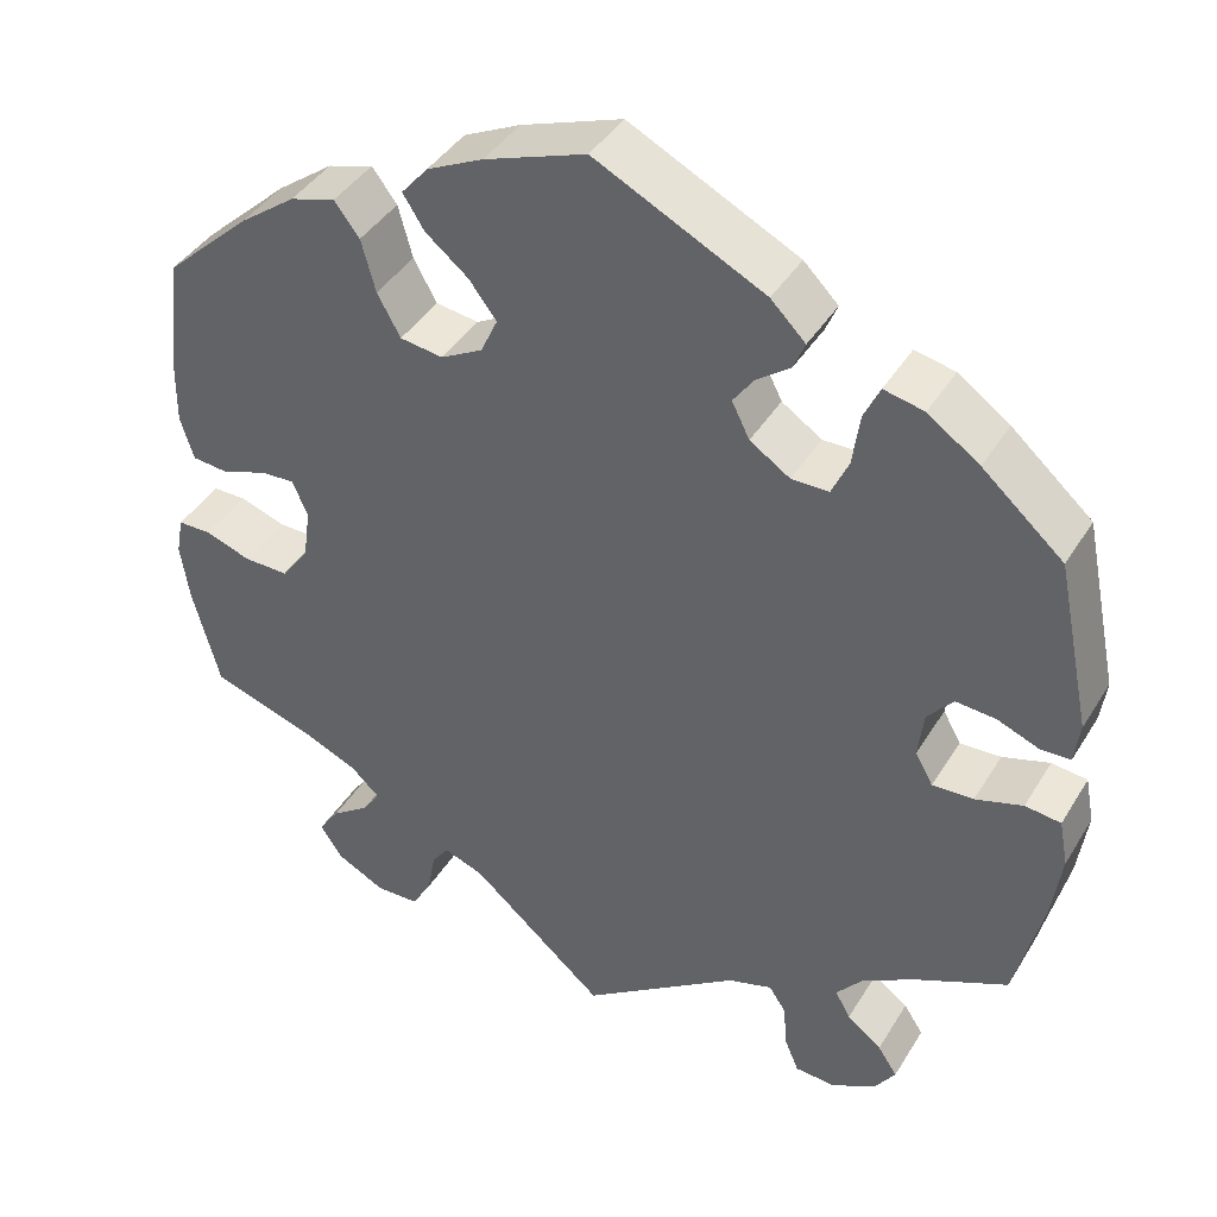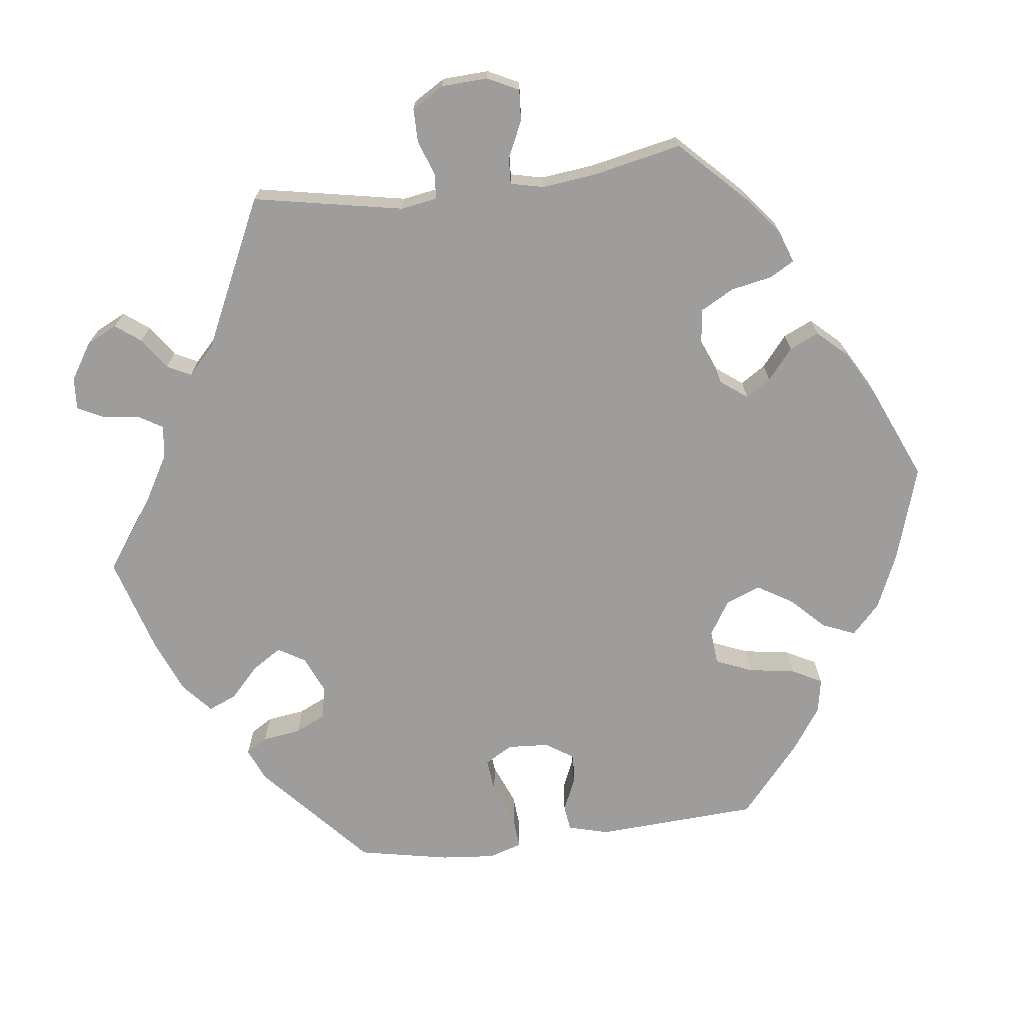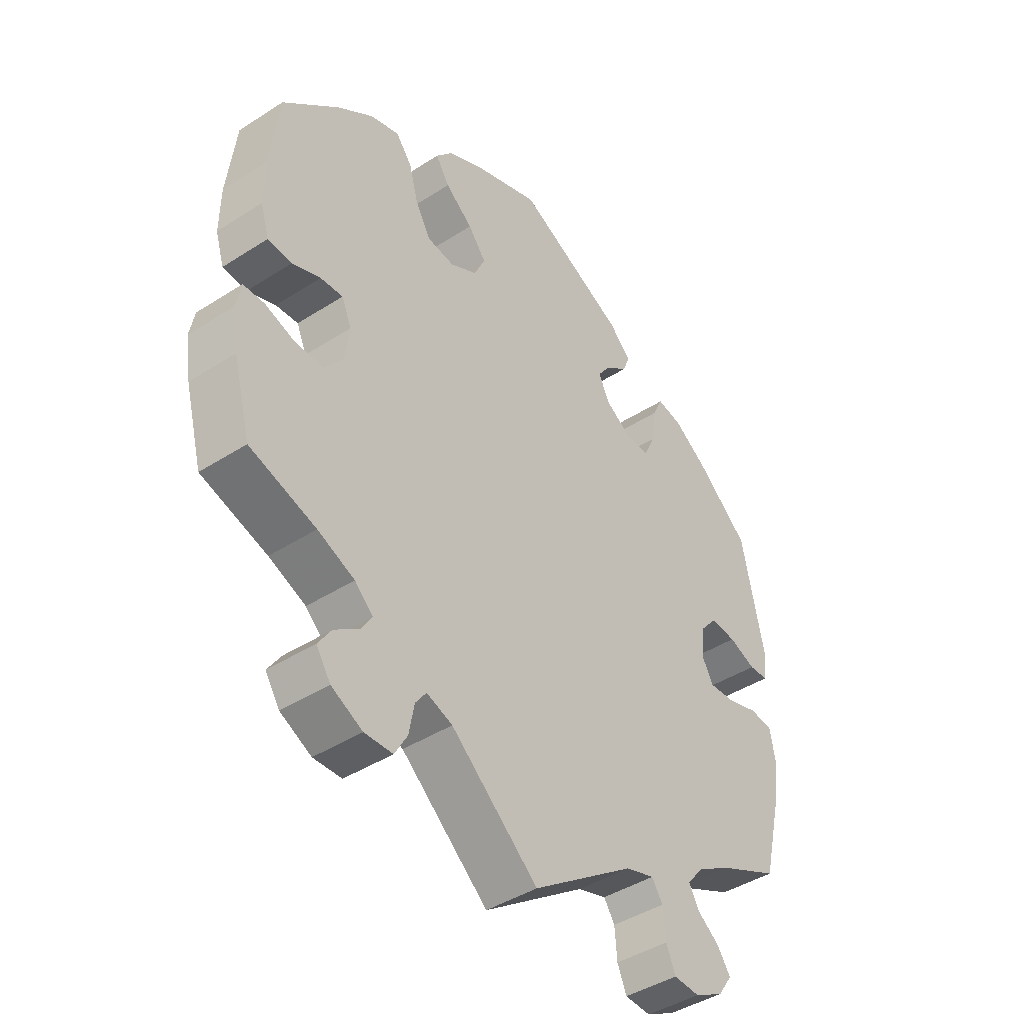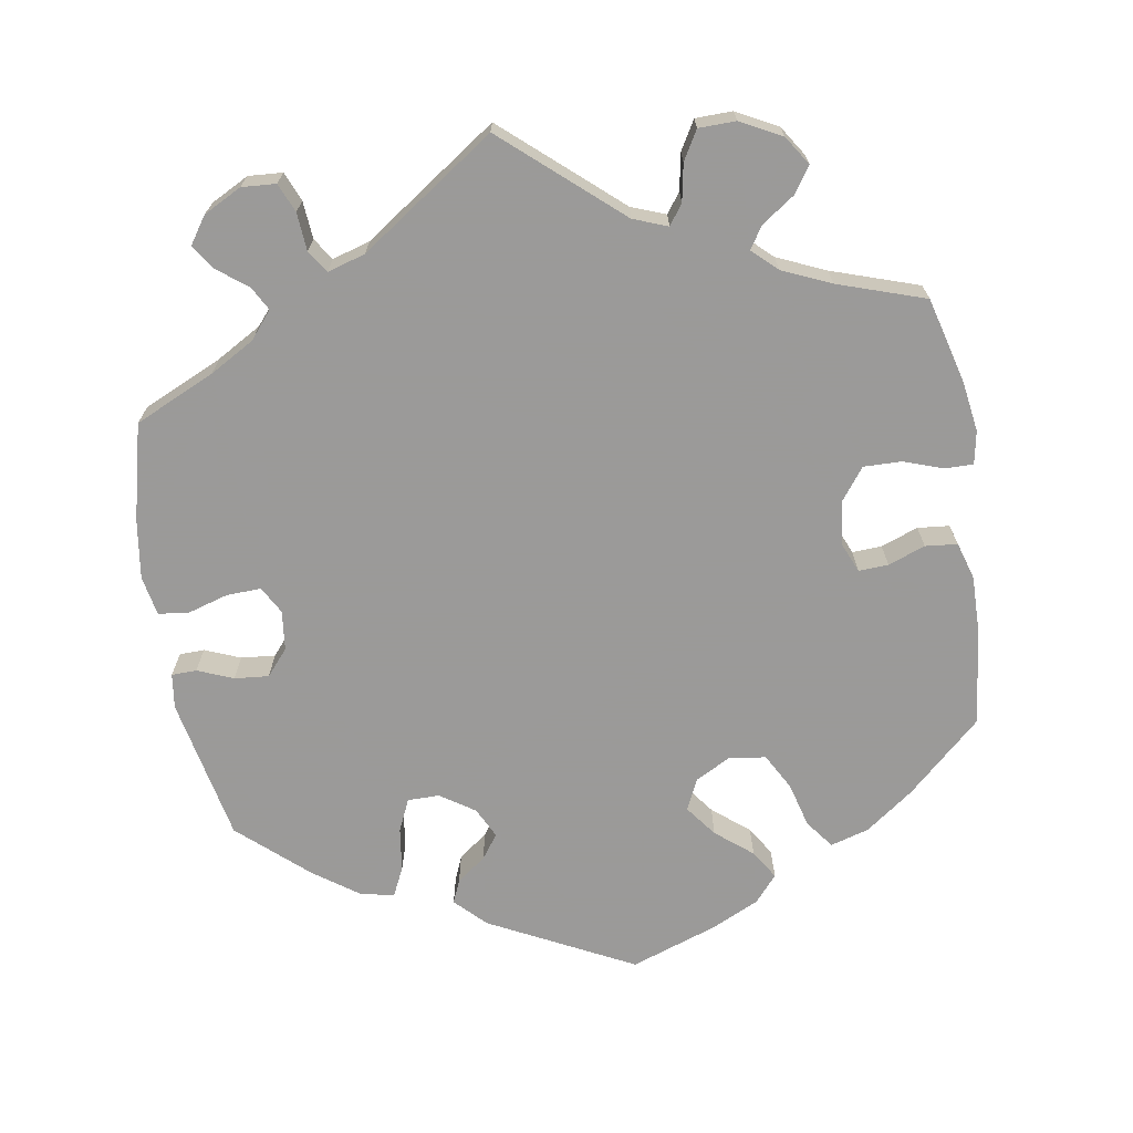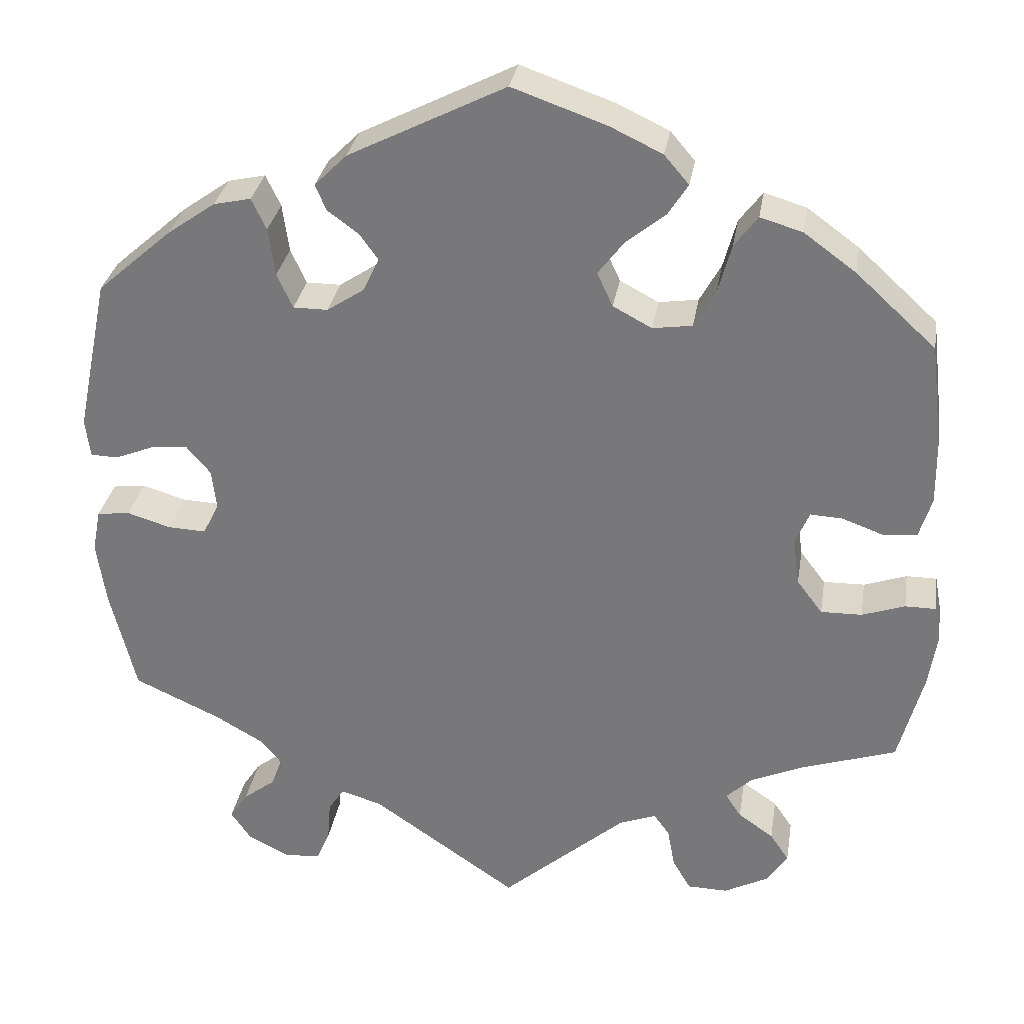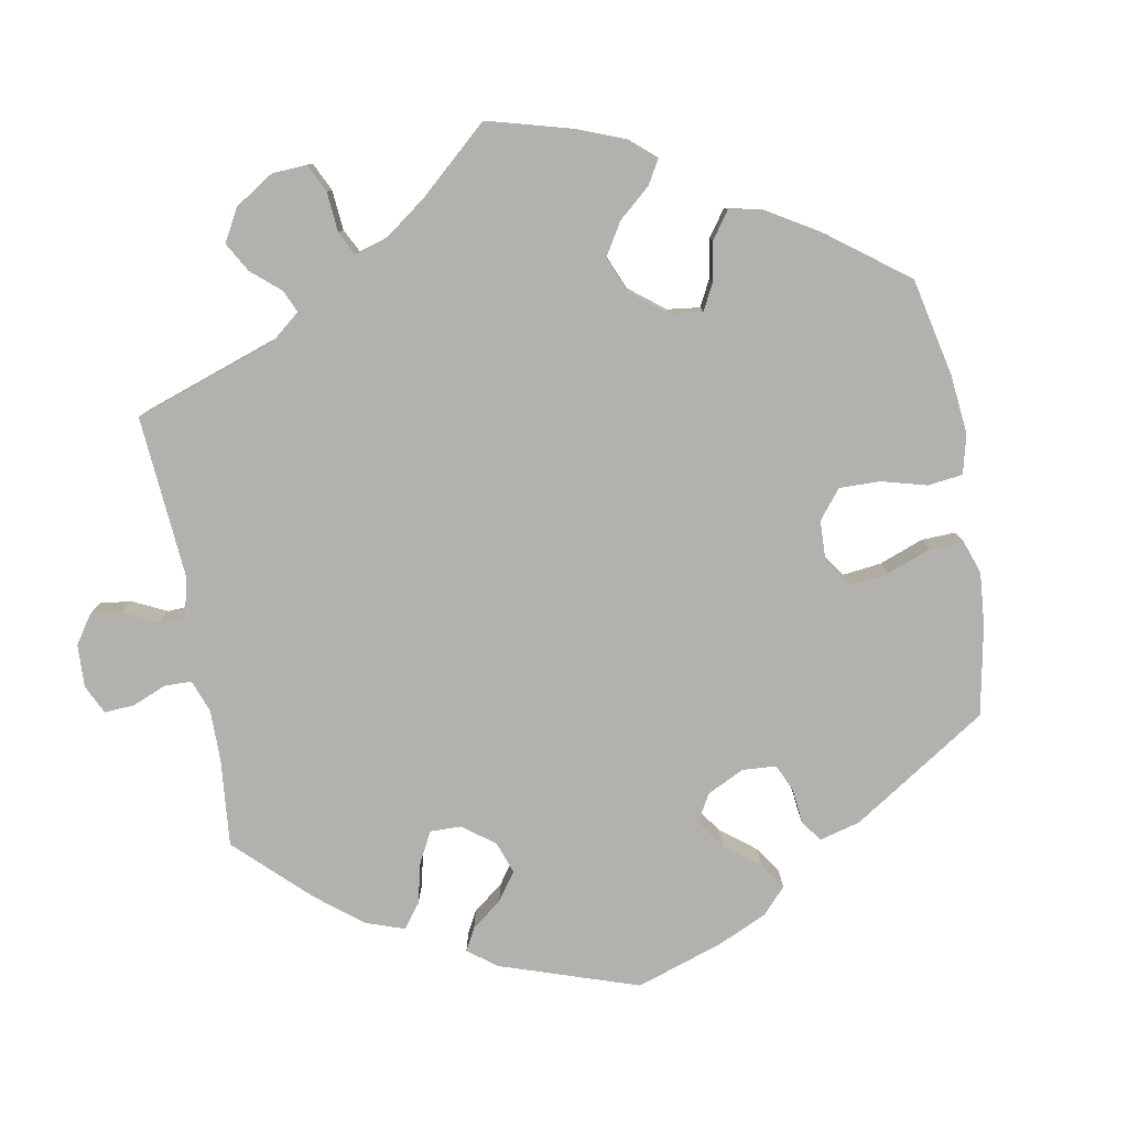
<metadata>
{"format":"obj","ext":"obj","renderer":"f3d","projection":"perspective","resolution":1024,"background":"white","views":[{"elev":40.9,"azim":28.8,"up":"+Z"},{"elev":-70.6,"azim":-142.8,"up":"+Y"},{"elev":-42.7,"azim":-52.4,"up":"+Z"},{"elev":-69.5,"azim":-170.8,"up":"+Y"},{"elev":31.0,"azim":-170.8,"up":"+Z"},{"elev":-79.2,"azim":-109.9,"up":"+Y"}]}
</metadata>
<code>
v 0.539 0.07 0.1
v 0.533 0.07 0.054
v 0.5 0.07 0.053
v 0.453 0.07 0.072
v 0.408 0.07 0.076
v 0.379 0.07 0.042
v 0.373 0.07 -0.01
v 0.393 0.07 -0.046
v 0.439 0.07 -0.044
v 0.492 0.07 -0.028
v 0.532 0.07 -0.033
v 0.542 0.07 -0.085
v 0.531 0.07 -0.162
v 0.5 0.07 -0.289
v 0.395 0.07 -0.337
v 0.336 0.07 -0.371
v 0.307 0.07 -0.406
v 0.324 0.07 -0.437
v 0.363 0.07 -0.467
v 0.385 0.07 -0.5
v 0.361 0.07 -0.535
v 0.311 0.07 -0.561
v 0.266 0.07 -0.558
v 0.25 0.07 -0.52
v 0.246 0.07 -0.47
v 0.227 0.07 -0.441
v 0.177 0.07 -0.456
v 0 0.07 -0.578
v -0.151 0.07 -0.447
v -0.196 0.07 -0.43
v -0.215 0.07 -0.456
v -0.224 0.07 -0.505
v -0.246 0.07 -0.543
v -0.295 0.07 -0.544
v -0.349 0.07 -0.516
v -0.374 0.07 -0.478
v -0.351 0.07 -0.444
v -0.308 0.07 -0.414
v -0.289 0.07 -0.385
v -0.321 0.07 -0.355
v -0.385 0.07 -0.327
v -0.5 0.07 -0.289
v -0.53 0.07 -0.176
v -0.54 0.07 -0.11
v -0.532 0.07 -0.067
v -0.495 0.07 -0.067
v -0.443 0.07 -0.085
v -0.393 0.07 -0.086
v -0.362 0.07 -0.045
v -0.354 0.07 0.013
v -0.371 0.07 0.053
v -0.41 0.07 0.051
v -0.459 0.07 0.033
v -0.501 0.07 0.037
v -0.516 0.07 0.086
v -0.515 0.07 0.162
v -0.5 0.07 0.289
v -0.403 0.07 0.378
v -0.34 0.07 0.424
v -0.289 0.07 0.439
v -0.261 0.07 0.402
v -0.245 0.07 0.343
v -0.219 0.07 0.296
v -0.171 0.07 0.289
v -0.124 0.07 0.314
v -0.105 0.07 0.355
v -0.136 0.07 0.396
v -0.184 0.07 0.435
v -0.208 0.07 0.473
v -0.178 0.07 0.508
v -0.115 0.07 0.538
v -0.001 0.07 0.578
v 0.189 0.07 0.482
v 0.228 0.07 0.443
v 0.215 0.07 0.412
v 0.177 0.07 0.384
v 0.154 0.07 0.352
v 0.174 0.07 0.312
v 0.219 0.07 0.282
v 0.261 0.07 0.282
v 0.28 0.07 0.324
v 0.288 0.07 0.382
v 0.306 0.07 0.42
v 0.351 0.07 0.41
v 0.409 0.07 0.369
v 0.5 0.07 0.289
v 0.539 0 0.1
v 0.533 0 0.054
v 0.5 0 0.053
v 0.453 0 0.072
v 0.408 0 0.076
v 0.379 0 0.042
v 0.373 0 -0.01
v 0.393 0 -0.046
v 0.439 0 -0.044
v 0.492 0 -0.028
v 0.532 0 -0.033
v 0.542 0 -0.085
v 0.531 0 -0.162
v 0.5 0 -0.289
v 0.395 0 -0.337
v 0.336 0 -0.371
v 0.307 0 -0.406
v 0.324 0 -0.437
v 0.363 0 -0.467
v 0.385 0 -0.5
v 0.361 0 -0.535
v 0.311 0 -0.561
v 0.266 0 -0.558
v 0.25 0 -0.52
v 0.246 0 -0.47
v 0.227 0 -0.441
v 0.177 0 -0.456
v 0 0 -0.578
v -0.151 0 -0.447
v -0.196 0 -0.43
v -0.215 0 -0.456
v -0.224 0 -0.505
v -0.246 0 -0.543
v -0.295 0 -0.544
v -0.349 0 -0.516
v -0.374 0 -0.478
v -0.351 0 -0.444
v -0.308 0 -0.414
v -0.289 0 -0.385
v -0.321 0 -0.355
v -0.385 0 -0.327
v -0.5 0 -0.289
v -0.53 0 -0.176
v -0.54 0 -0.11
v -0.532 0 -0.067
v -0.495 0 -0.067
v -0.443 0 -0.085
v -0.393 0 -0.086
v -0.362 0 -0.045
v -0.354 0 0.013
v -0.371 0 0.053
v -0.41 0 0.051
v -0.459 0 0.033
v -0.501 0 0.037
v -0.516 0 0.086
v -0.515 0 0.162
v -0.5 0 0.289
v -0.403 0 0.378
v -0.34 0 0.424
v -0.289 0 0.439
v -0.261 0 0.402
v -0.245 0 0.343
v -0.219 0 0.296
v -0.171 0 0.289
v -0.124 0 0.314
v -0.105 0 0.355
v -0.136 0 0.396
v -0.184 0 0.435
v -0.208 0 0.473
v -0.178 0 0.508
v -0.115 0 0.538
v -0.001 0 0.578
v 0.189 0 0.482
v 0.228 0 0.443
v 0.215 0 0.412
v 0.177 0 0.384
v 0.154 0 0.352
v 0.174 0 0.312
v 0.219 0 0.282
v 0.261 0 0.282
v 0.28 0 0.324
v 0.288 0 0.382
v 0.306 0 0.42
v 0.351 0 0.41
v 0.409 0 0.369
v 0.5 0 0.289
f 81 82 83 84
f 80 81 84 85
f 73 74 75 76
f 73 76 77
f 72 73 77
f 71 72 77 78
f 67 68 69 70
f 66 67 70 71
f 59 60 61 62
f 59 62 63
f 58 59 63
f 57 58 63
f 56 57 63 64
f 52 53 54 55
f 51 52 55 56
f 44 45 46 47
f 44 47 48
f 41 42 43 44
f 40 41 44 48
f 39 40 48 49
f 35 36 37 38
f 35 38 39
f 34 35 39
f 31 32 33 34
f 30 31 34 39
f 29 30 39 49
f 27 28 29 49
f 22 23 24 25
f 22 25 26
f 21 22 26
f 18 19 20 21
f 17 18 21 26
f 16 17 26 27
f 12 13 14 15
f 9 10 11 12
f 8 9 12 15
f 7 8 15 16
f 1 2 3 4
f 1 4 5
f 80 85 86 1
f 66 71 78
f 65 66 78 79
f 64 65 79
f 51 56 64 79
f 50 51 79 80
f 7 16 27 49
f 6 7 49 50
f 5 6 50 80
f 1 5 80
f 170 169 168 167
f 171 170 167 166
f 162 161 160 159
f 163 162 159
f 163 159 158
f 164 163 158 157
f 156 155 154 153
f 157 156 153 152
f 148 147 146 145
f 149 148 145
f 149 145 144
f 149 144 143
f 150 149 143 142
f 141 140 139 138
f 142 141 138 137
f 133 132 131 130
f 134 133 130
f 130 129 128 127
f 134 130 127 126
f 135 134 126 125
f 124 123 122 121
f 125 124 121
f 125 121 120
f 120 119 118 117
f 125 120 117 116
f 135 125 116 115
f 135 115 114 113
f 111 110 109 108
f 112 111 108
f 112 108 107
f 107 106 105 104
f 112 107 104 103
f 113 112 103 102
f 101 100 99 98
f 98 97 96 95
f 101 98 95 94
f 102 101 94 93
f 90 89 88 87
f 91 90 87
f 87 172 171 166
f 164 157 152
f 165 164 152 151
f 165 151 150
f 165 150 142 137
f 166 165 137 136
f 135 113 102 93
f 136 135 93 92
f 166 136 92 91
f 166 91 87
f 1 87 88 2
f 2 88 89 3
f 3 89 90 4
f 4 90 91 5
f 5 91 92 6
f 6 92 93 7
f 7 93 94 8
f 8 94 95 9
f 9 95 96 10
f 10 96 97 11
f 11 97 98 12
f 12 98 99 13
f 13 99 100 14
f 14 100 101 15
f 15 101 102 16
f 16 102 103 17
f 17 103 104 18
f 18 104 105 19
f 19 105 106 20
f 20 106 107 21
f 21 107 108 22
f 22 108 109 23
f 23 109 110 24
f 24 110 111 25
f 25 111 112 26
f 26 112 113 27
f 27 113 114 28
f 28 114 115 29
f 29 115 116 30
f 30 116 117 31
f 31 117 118 32
f 32 118 119 33
f 33 119 120 34
f 34 120 121 35
f 35 121 122 36
f 36 122 123 37
f 37 123 124 38
f 38 124 125 39
f 39 125 126 40
f 40 126 127 41
f 41 127 128 42
f 42 128 129 43
f 43 129 130 44
f 44 130 131 45
f 45 131 132 46
f 46 132 133 47
f 47 133 134 48
f 48 134 135 49
f 49 135 136 50
f 50 136 137 51
f 51 137 138 52
f 52 138 139 53
f 53 139 140 54
f 54 140 141 55
f 55 141 142 56
f 56 142 143 57
f 57 143 144 58
f 58 144 145 59
f 59 145 146 60
f 60 146 147 61
f 61 147 148 62
f 62 148 149 63
f 63 149 150 64
f 64 150 151 65
f 65 151 152 66
f 66 152 153 67
f 67 153 154 68
f 68 154 155 69
f 69 155 156 70
f 70 156 157 71
f 71 157 158 72
f 72 158 159 73
f 73 159 160 74
f 74 160 161 75
f 75 161 162 76
f 76 162 163 77
f 77 163 164 78
f 78 164 165 79
f 79 165 166 80
f 80 166 167 81
f 81 167 168 82
f 82 168 169 83
f 83 169 170 84
f 84 170 171 85
f 85 171 172 86
f 86 172 87 1

</code>
